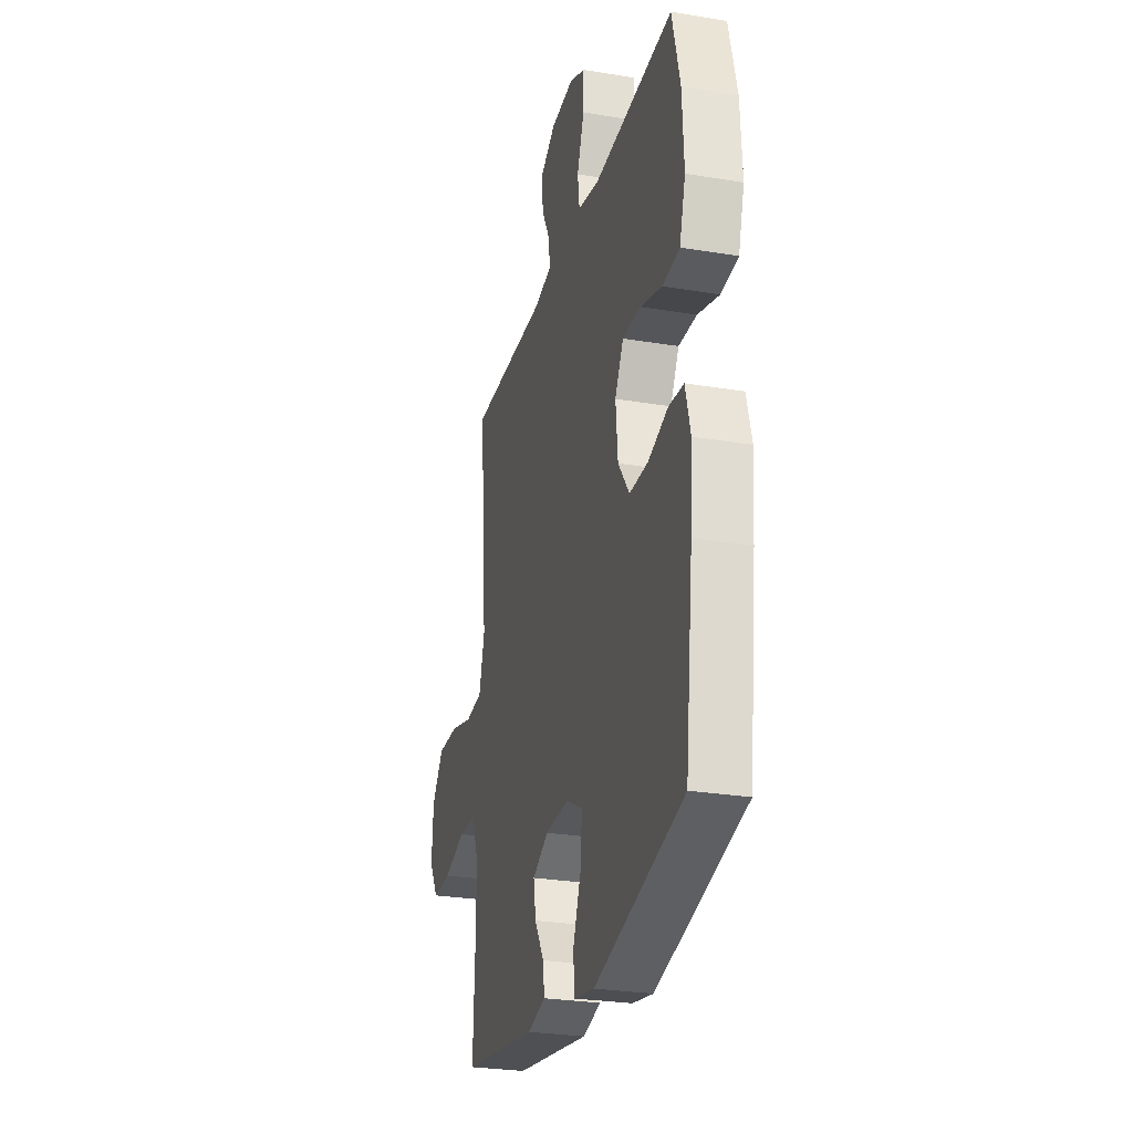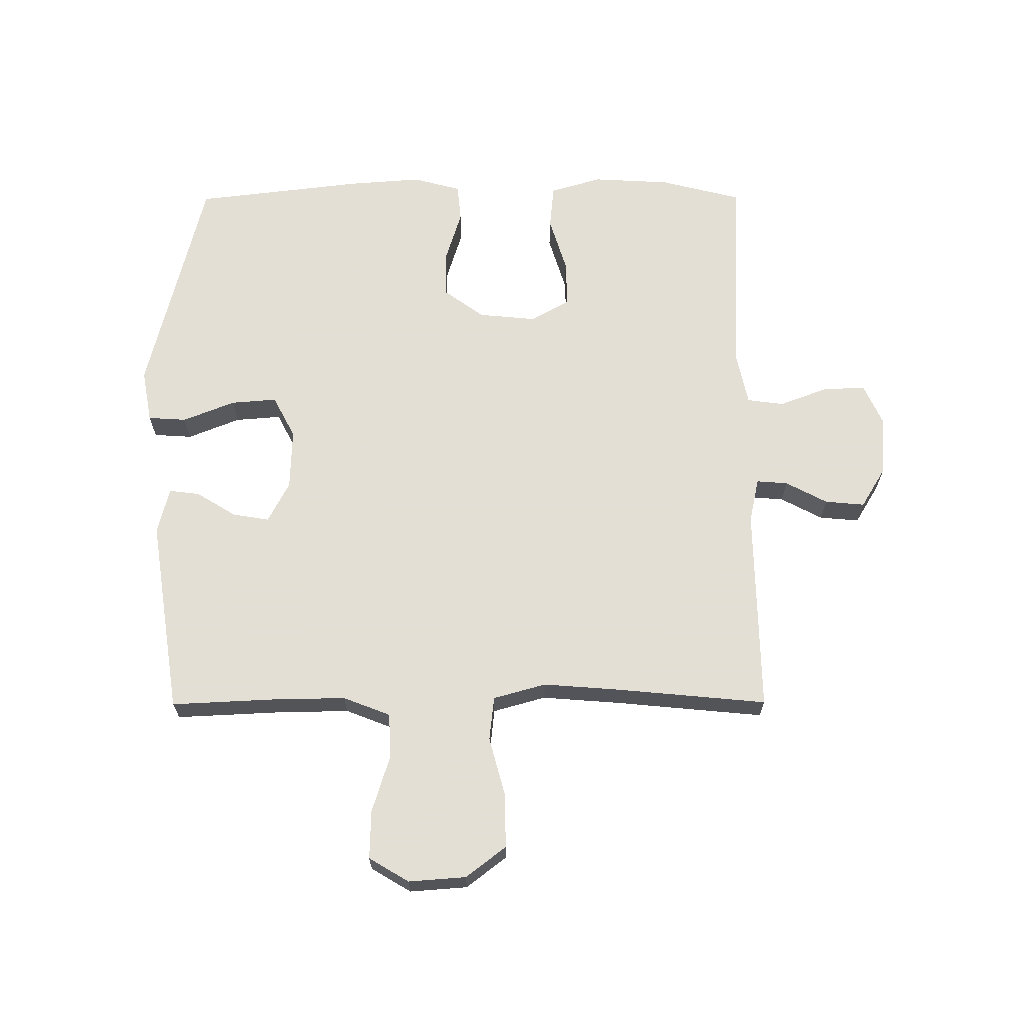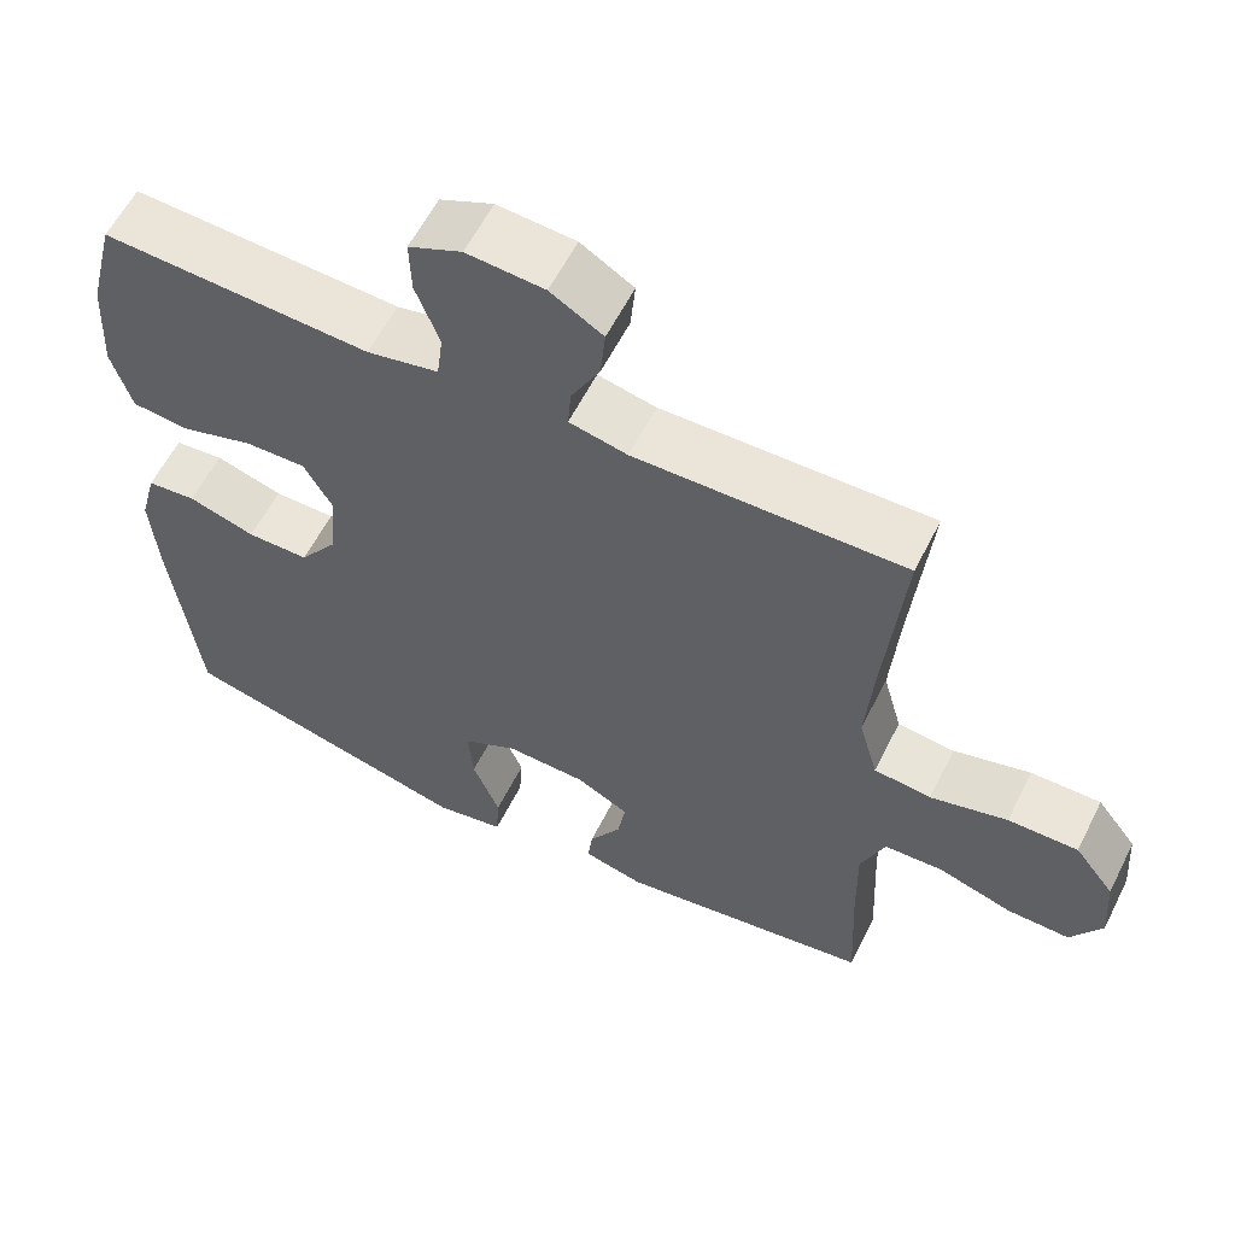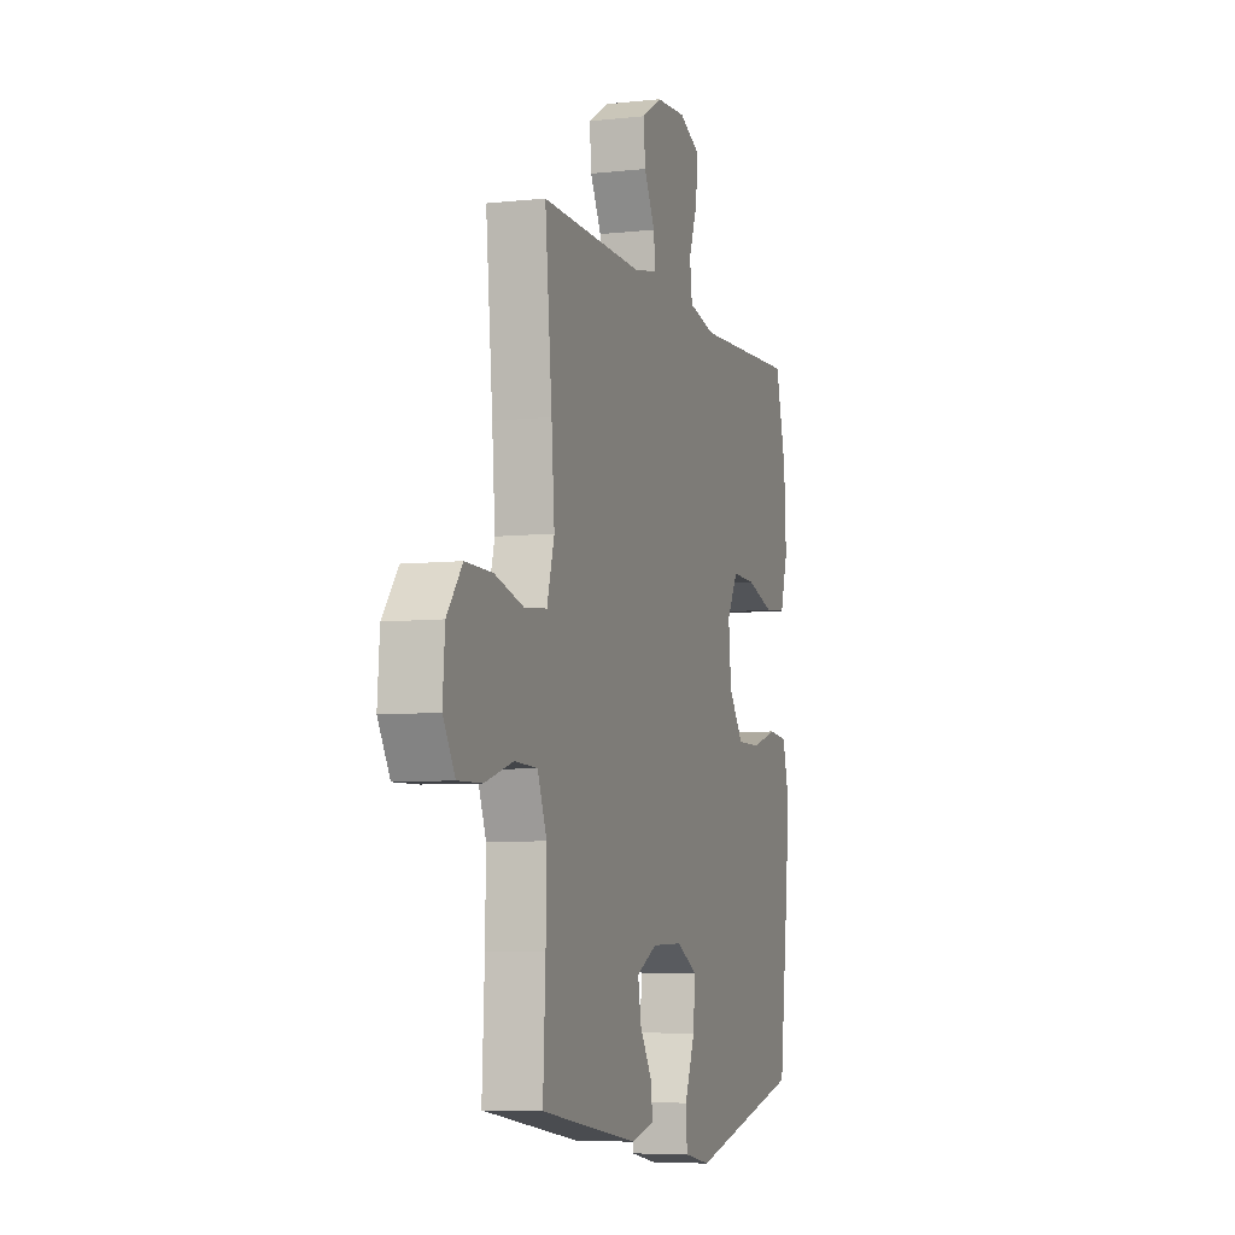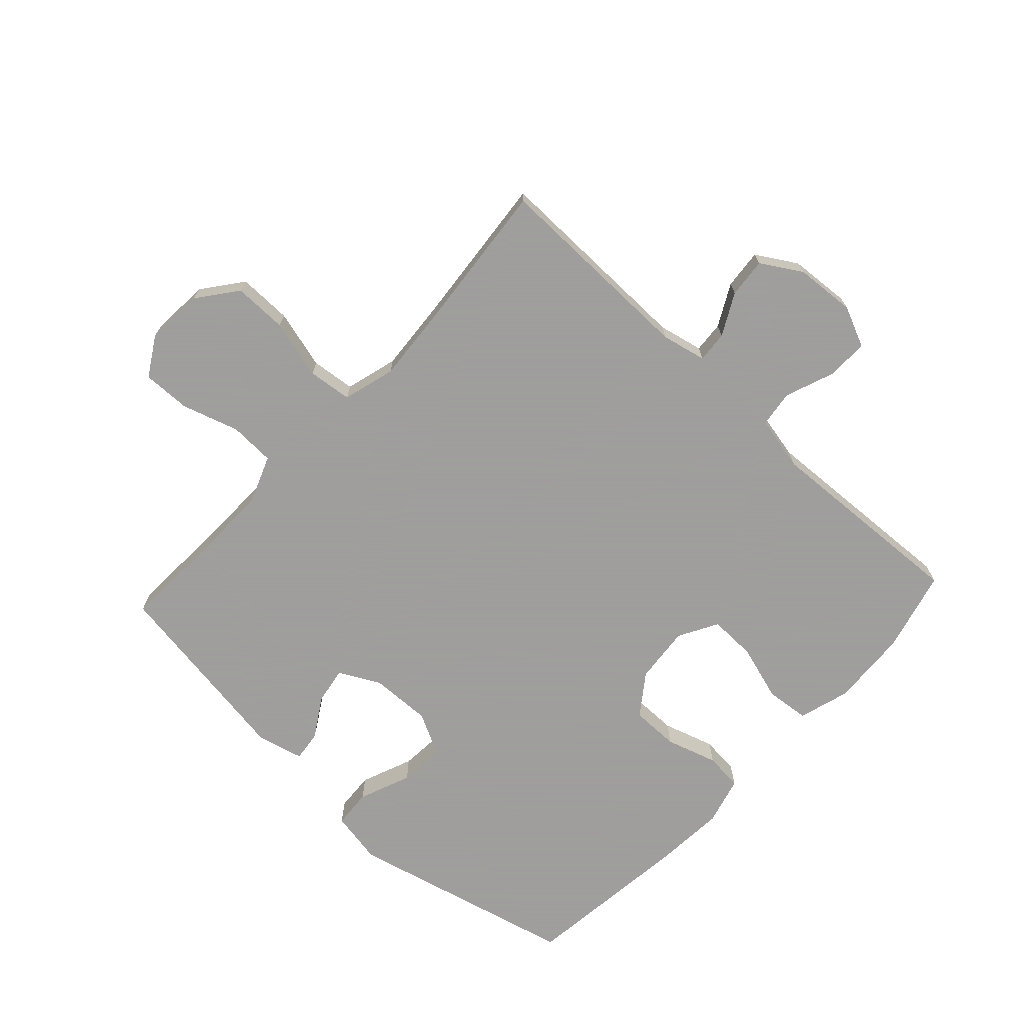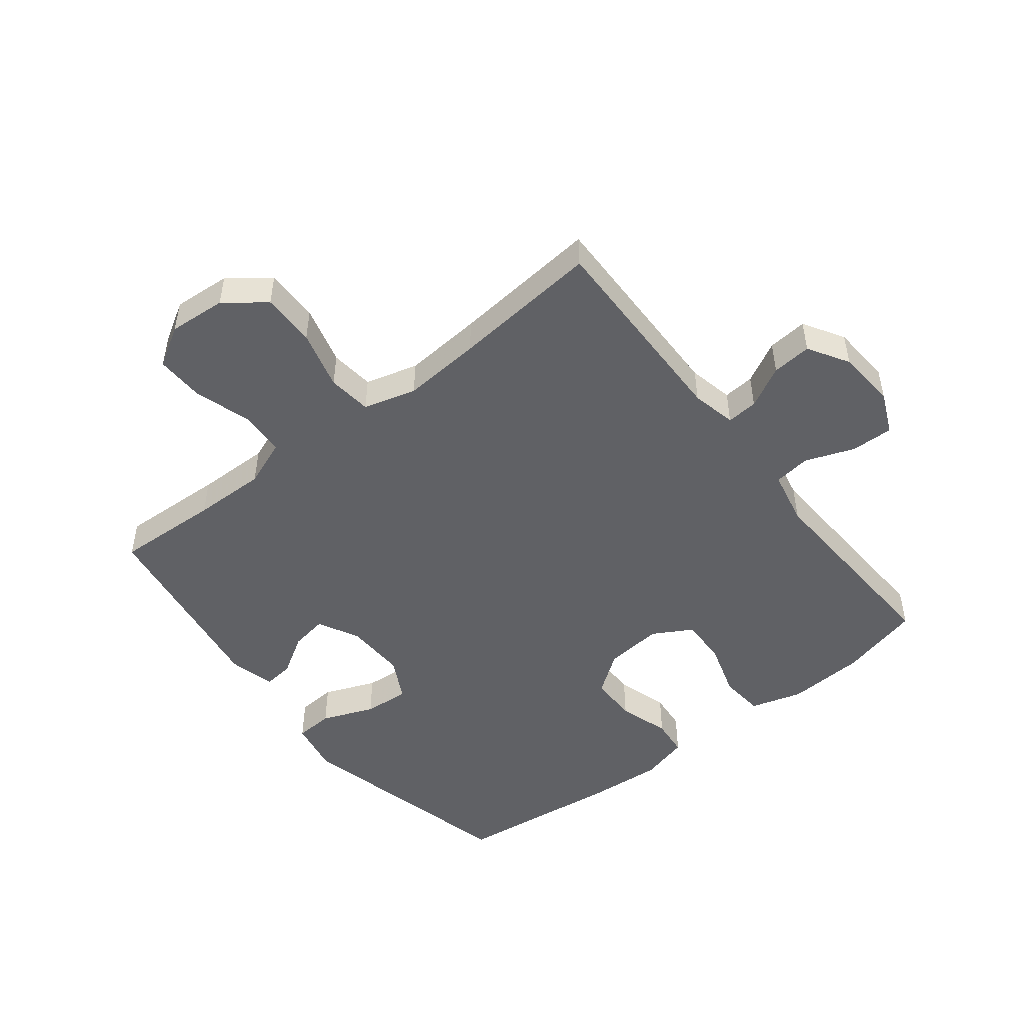
<metadata>
{"format":"obj","ext":"obj","renderer":"f3d","projection":"perspective","resolution":1024,"background":"white","views":[{"elev":-27.0,"azim":75.5,"up":"+Z"},{"elev":66.3,"azim":-90.2,"up":"+Y"},{"elev":59.2,"azim":-153.4,"up":"+Z"},{"elev":-6.7,"azim":-72.1,"up":"+Z"},{"elev":-71.1,"azim":-42.8,"up":"+Y"},{"elev":-49.2,"azim":-51.9,"up":"+Y"}]}
</metadata>
<code>
v 0.5 0.07 -0.5
v 0.127 0.07 -0.592
v 0.04 0.07 -0.576
v 0.036 0.07 -0.513
v 0.07 0.07 -0.428
v 0.076 0.07 -0.353
v 0.007 0.07 -0.317
v -0.093 0.07 -0.32
v -0.16 0.07 -0.355
v -0.15 0.07 -0.415
v -0.11 0.07 -0.48
v -0.104 0.07 -0.53
v -0.18 0.07 -0.549
v -0.5 0.07 -0.5
v -0.492 0.07 -0.33
v -0.49 0.07 -0.211
v -0.52 0.07 -0.134
v -0.594 0.07 -0.131
v -0.687 0.07 -0.16
v -0.766 0.07 -0.162
v -0.805 0.07 -0.097
v -0.798 0.07 -0.003
v -0.748 0.07 0.062
v -0.66 0.07 0.061
v -0.563 0.07 0.035
v -0.491 0.07 0.043
v -0.467 0.07 0.129
v -0.477 0.07 0.258
v -0.5 0.07 0.5
v -0.162 0.07 0.494
v -0.089 0.07 0.51
v -0.093 0.07 0.561
v -0.129 0.07 0.629
v -0.135 0.07 0.694
v -0.069 0.07 0.734
v 0.029 0.07 0.741
v 0.096 0.07 0.711
v 0.094 0.07 0.642
v 0.064 0.07 0.562
v 0.072 0.07 0.502
v 0.162 0.07 0.483
v 0.5 0.07 0.5
v 0.534 0.07 0.366
v 0.541 0.07 0.239
v 0.516 0.07 0.155
v 0.444 0.07 0.148
v 0.353 0.07 0.176
v 0.276 0.07 0.178
v 0.24 0.07 0.114
v 0.249 0.07 0.02
v 0.297 0.07 -0.046
v 0.375 0.07 -0.046
v 0.459 0.07 -0.02
v 0.521 0.07 -0.026
v 0.542 0.07 -0.105
v 0.533 0.07 -0.224
v 0.5 0 -0.5
v 0.127 0 -0.592
v 0.04 0 -0.576
v 0.036 0 -0.513
v 0.07 0 -0.428
v 0.076 0 -0.353
v 0.007 0 -0.317
v -0.093 0 -0.32
v -0.16 0 -0.355
v -0.15 0 -0.415
v -0.11 0 -0.48
v -0.104 0 -0.53
v -0.18 0 -0.549
v -0.5 0 -0.5
v -0.492 0 -0.33
v -0.49 0 -0.211
v -0.52 0 -0.134
v -0.594 0 -0.131
v -0.687 0 -0.16
v -0.766 0 -0.162
v -0.805 0 -0.097
v -0.798 0 -0.003
v -0.748 0 0.062
v -0.66 0 0.061
v -0.563 0 0.035
v -0.491 0 0.043
v -0.467 0 0.129
v -0.477 0 0.258
v -0.5 0 0.5
v -0.162 0 0.494
v -0.089 0 0.51
v -0.093 0 0.561
v -0.129 0 0.629
v -0.135 0 0.694
v -0.069 0 0.734
v 0.029 0 0.741
v 0.096 0 0.711
v 0.094 0 0.642
v 0.064 0 0.562
v 0.072 0 0.502
v 0.162 0 0.483
v 0.5 0 0.5
v 0.534 0 0.366
v 0.541 0 0.239
v 0.516 0 0.155
v 0.444 0 0.148
v 0.353 0 0.176
v 0.276 0 0.178
v 0.24 0 0.114
v 0.249 0 0.02
v 0.297 0 -0.046
v 0.375 0 -0.046
v 0.459 0 -0.02
v 0.521 0 -0.026
v 0.542 0 -0.105
v 0.533 0 -0.224
f 3 4 5
f 2 3 5
f 1 2 5
f 56 1 5
f 55 56 5
f 54 55 5
f 53 54 5
f 52 53 5
f 51 52 5 6
f 50 51 6 7
f 49 50 7 8
f 48 49 8 9
f 45 46 47
f 44 45 47
f 43 44 47
f 42 43 47
f 41 42 47
f 40 41 47 48
f 37 38 39
f 36 37 39
f 35 36 39
f 34 35 39
f 33 34 39
f 32 33 39
f 31 32 39 40
f 40 48 9
f 31 40 9
f 30 31 9
f 23 24 25
f 22 23 25
f 21 22 25
f 20 21 25
f 19 20 25
f 18 19 25
f 17 18 25 26
f 16 17 26 27
f 13 14 15
f 12 13 15
f 11 12 15
f 10 11 15
f 15 16 27
f 10 15 27
f 9 10 27
f 28 29 30 9
f 9 27 28
f 61 60 59
f 61 59 58
f 61 58 57
f 61 57 112
f 61 112 111
f 61 111 110
f 61 110 109
f 61 109 108
f 62 61 108 107
f 63 62 107 106
f 64 63 106 105
f 65 64 105 104
f 103 102 101
f 103 101 100
f 103 100 99
f 103 99 98
f 103 98 97
f 104 103 97 96
f 95 94 93
f 95 93 92
f 95 92 91
f 95 91 90
f 95 90 89
f 95 89 88
f 96 95 88 87
f 65 104 96
f 65 96 87
f 65 87 86
f 81 80 79
f 81 79 78
f 81 78 77
f 81 77 76
f 81 76 75
f 81 75 74
f 82 81 74 73
f 83 82 73 72
f 71 70 69
f 71 69 68
f 71 68 67
f 71 67 66
f 83 72 71
f 83 71 66
f 83 66 65
f 65 86 85 84
f 84 83 65
f 1 57 58 2
f 2 58 59 3
f 3 59 60 4
f 4 60 61 5
f 5 61 62 6
f 6 62 63 7
f 7 63 64 8
f 8 64 65 9
f 9 65 66 10
f 10 66 67 11
f 11 67 68 12
f 12 68 69 13
f 13 69 70 14
f 14 70 71 15
f 15 71 72 16
f 16 72 73 17
f 17 73 74 18
f 18 74 75 19
f 19 75 76 20
f 20 76 77 21
f 21 77 78 22
f 22 78 79 23
f 23 79 80 24
f 24 80 81 25
f 25 81 82 26
f 26 82 83 27
f 27 83 84 28
f 28 84 85 29
f 29 85 86 30
f 30 86 87 31
f 31 87 88 32
f 32 88 89 33
f 33 89 90 34
f 34 90 91 35
f 35 91 92 36
f 36 92 93 37
f 37 93 94 38
f 38 94 95 39
f 39 95 96 40
f 40 96 97 41
f 41 97 98 42
f 42 98 99 43
f 43 99 100 44
f 44 100 101 45
f 45 101 102 46
f 46 102 103 47
f 47 103 104 48
f 48 104 105 49
f 49 105 106 50
f 50 106 107 51
f 51 107 108 52
f 52 108 109 53
f 53 109 110 54
f 54 110 111 55
f 55 111 112 56
f 56 112 57 1

</code>
